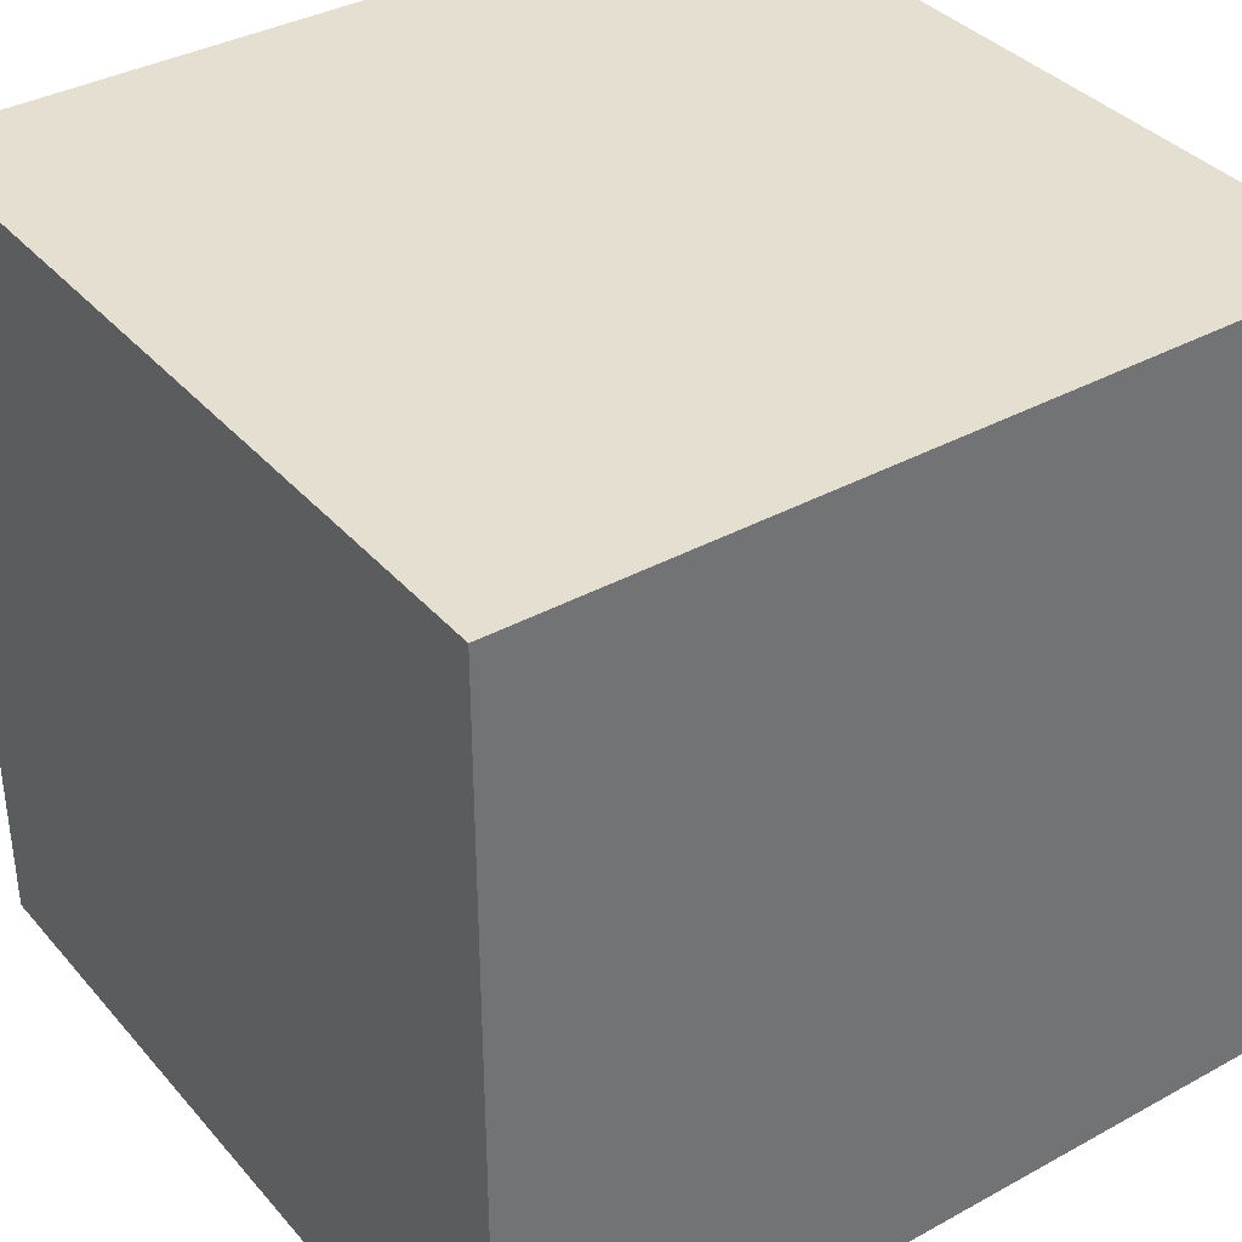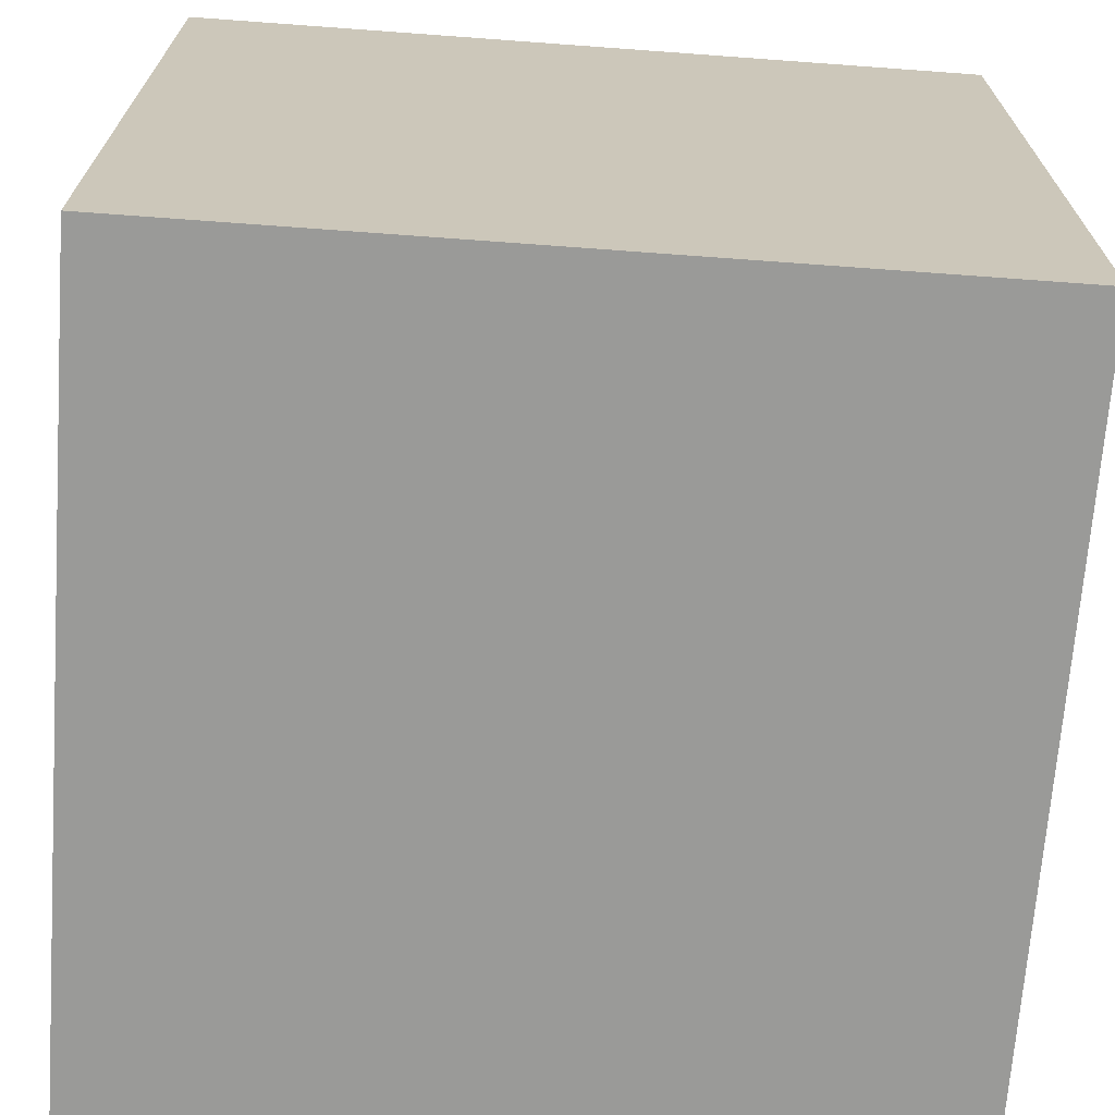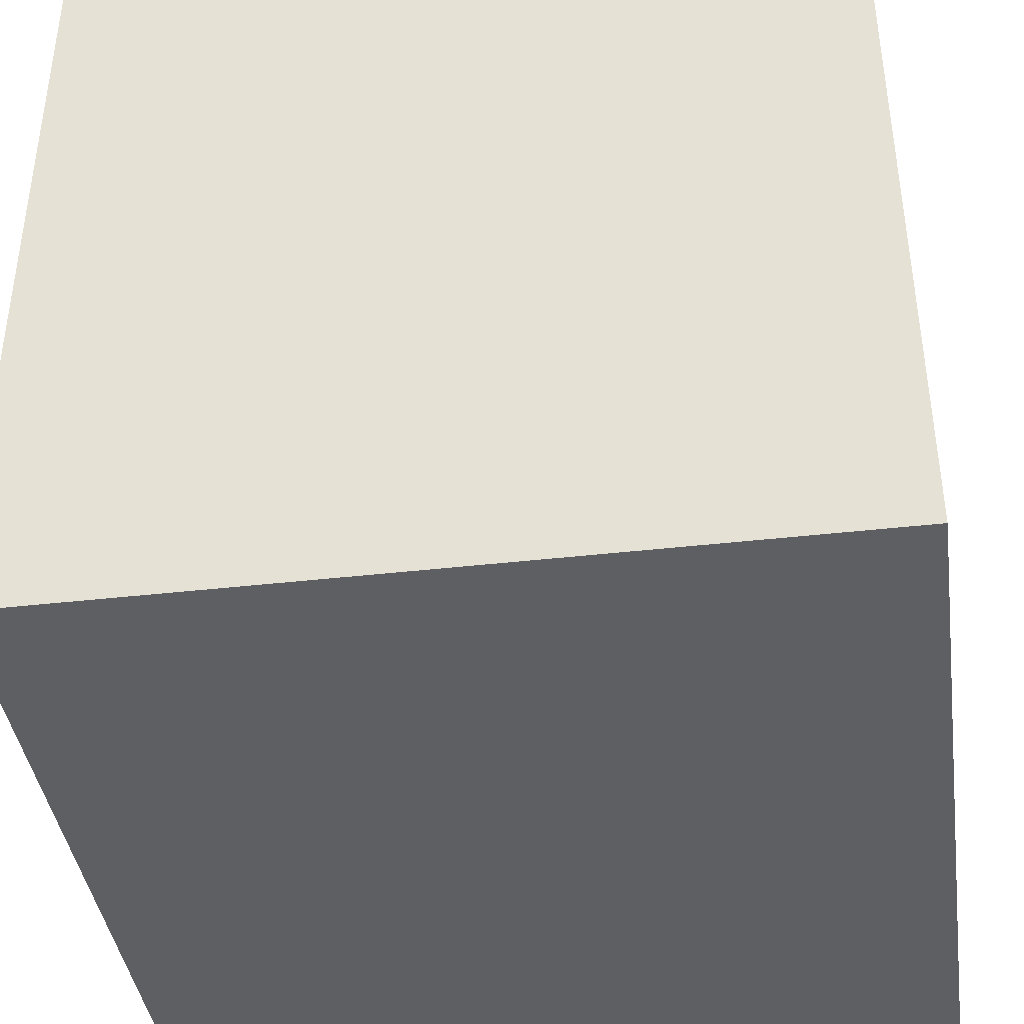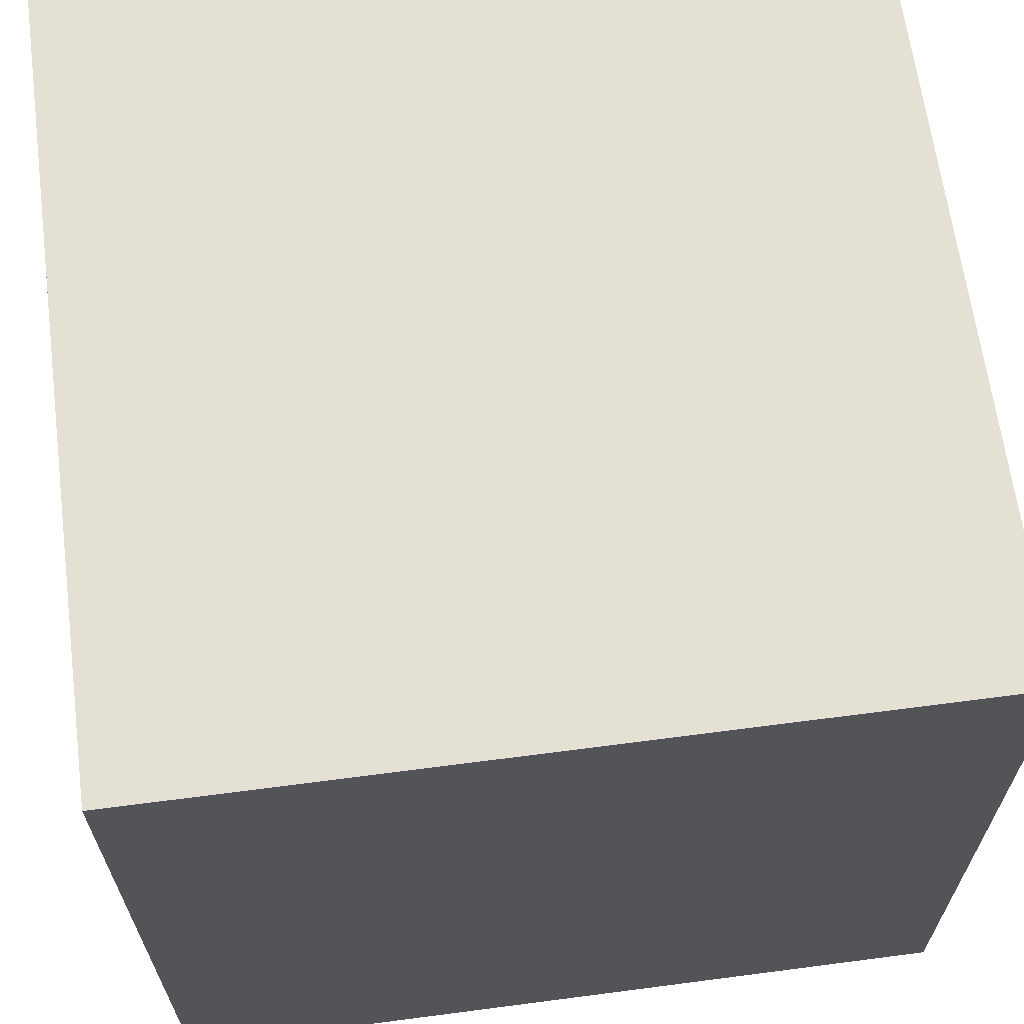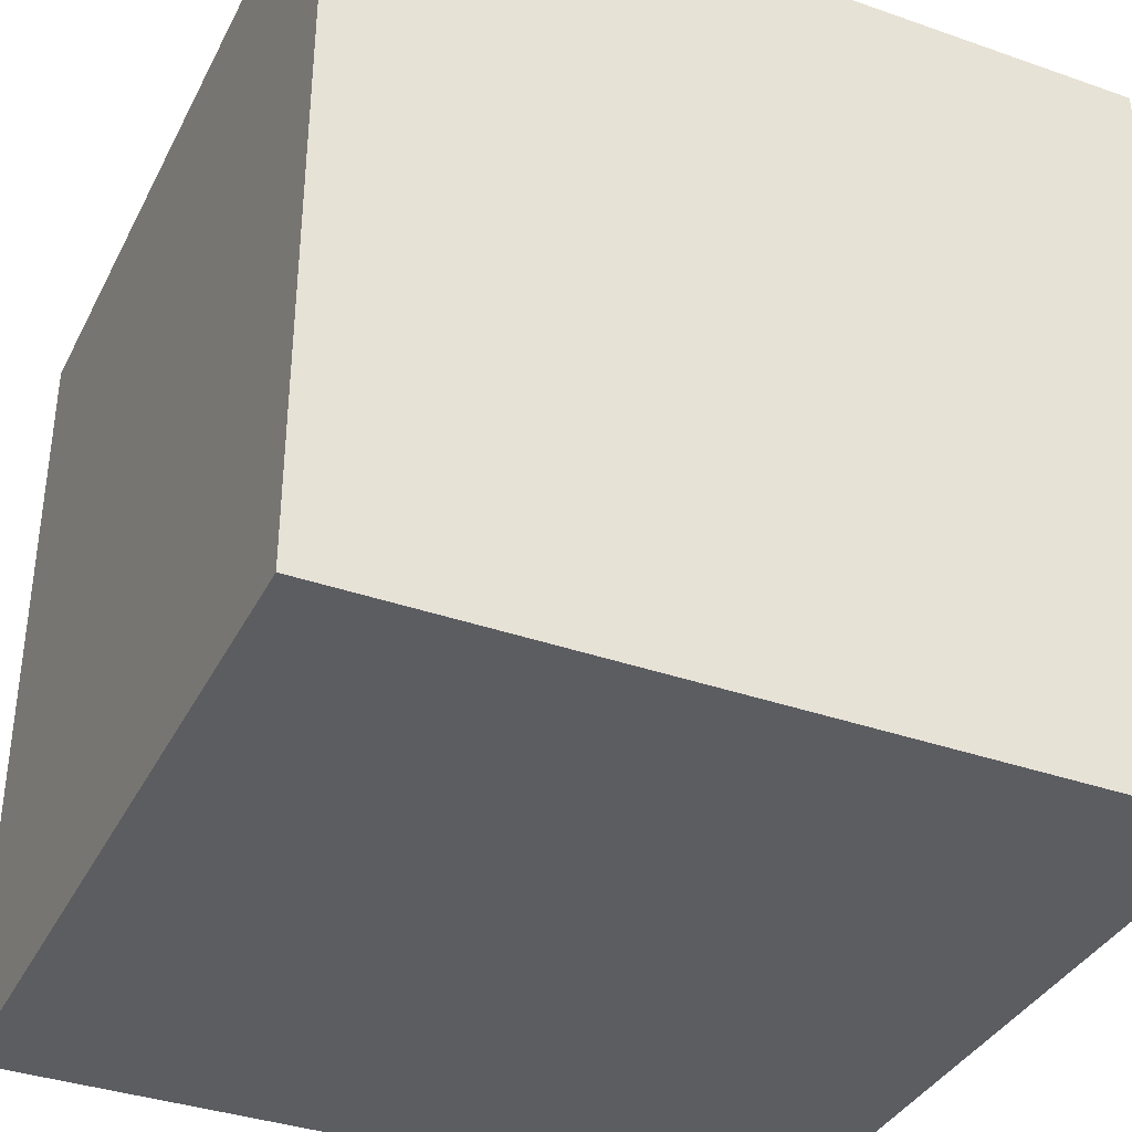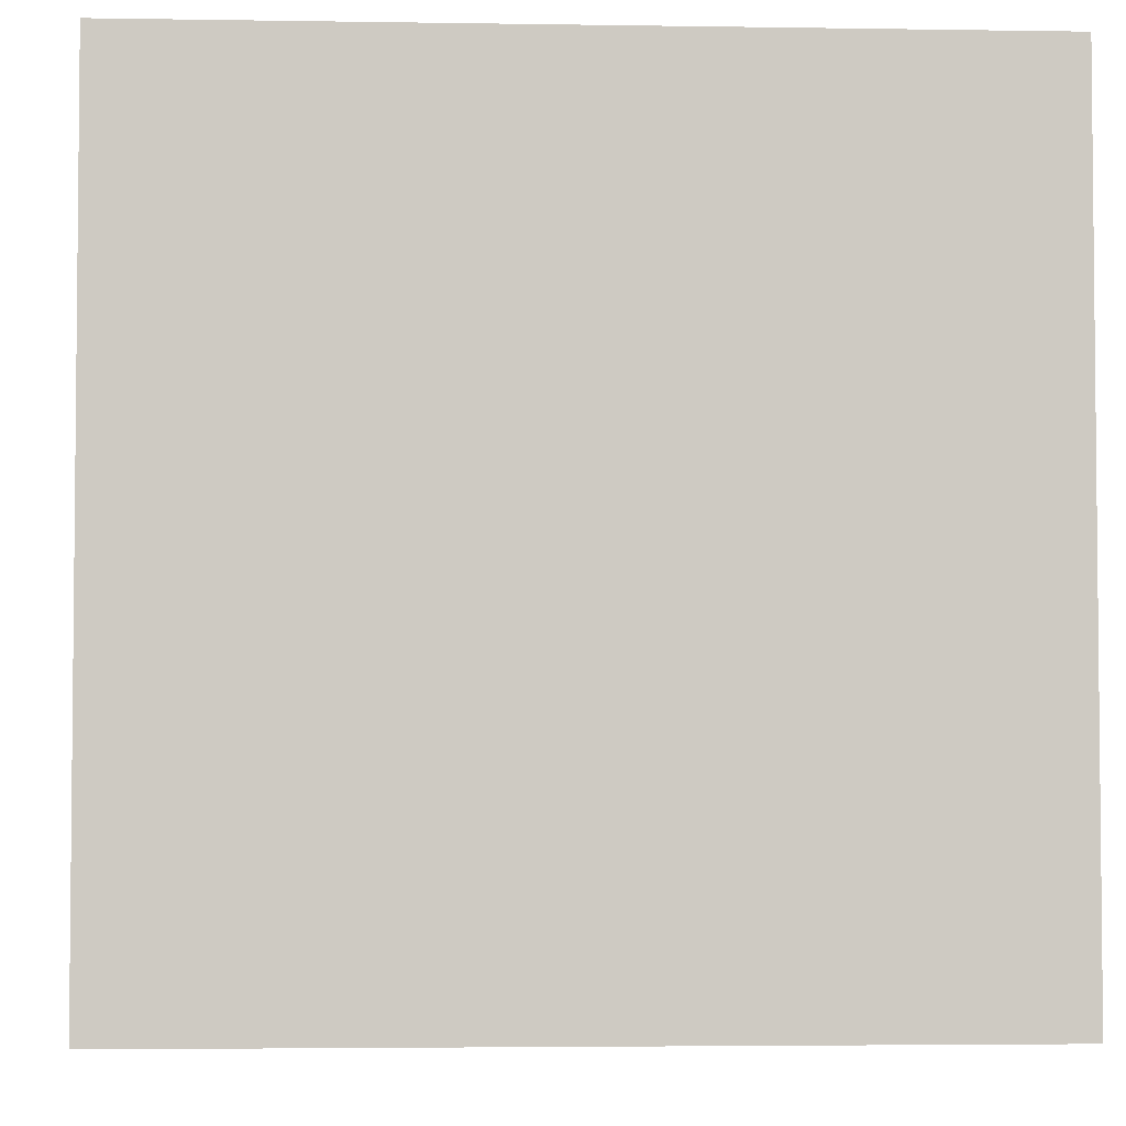
<metadata>
{"format":"obj","ext":"obj","renderer":"f3d","projection":"perspective","resolution":1024,"background":"white","views":[{"elev":36.8,"azim":-35.4,"up":"+Y"},{"elev":-69.2,"azim":175.8,"up":"+Y"},{"elev":-40.7,"azim":-82.0,"up":"+Z"},{"elev":65.2,"azim":172.5,"up":"+Z"},{"elev":-36.7,"azim":-24.4,"up":"+Z"},{"elev":-3.7,"azim":86.9,"up":"+Z"}]}
</metadata>
<code>
v -81.28 -81.28 -81.28
v -81.28 -81.28 81.28
v 81.28 -81.28 -81.28
v -81.28 -81.28 81.28
v 81.28 -81.28 81.28
v 81.28 -81.28 -81.28
v -81.28 -81.28 81.28
v -81.28 81.28 81.28
v 81.28 -81.28 81.28
v -81.28 81.28 81.28
v 81.28 81.28 81.28
v 81.28 -81.28 81.28
v -81.28 81.28 81.28
v -81.28 81.28 -81.28
v 81.28 81.28 81.28
v -81.28 81.28 -81.28
v 81.28 81.28 -81.28
v 81.28 81.28 81.28
v -81.28 81.28 -81.28
v -81.28 -81.28 -81.28
v 81.28 81.28 -81.28
v -81.28 -81.28 -81.28
v 81.28 -81.28 -81.28
v 81.28 81.28 -81.28
v 81.28 -81.28 -81.28
v 81.28 -81.28 81.28
v 81.28 81.28 -81.28
v 81.28 -81.28 81.28
v 81.28 81.28 81.28
v 81.28 81.28 -81.28
v -81.28 81.28 -81.28
v -81.28 81.28 81.28
v -81.28 -81.28 -81.28
v -81.28 81.28 81.28
v -81.28 -81.28 81.28
v -81.28 -81.28 -81.28
g global_invisible
f 3 2 1
f 6 5 4
f 9 8 7
f 12 11 10
f 15 14 13
f 18 17 16
f 21 20 19
f 24 23 22
f 27 26 25
f 30 29 28
f 33 32 31
f 36 35 34

</code>
